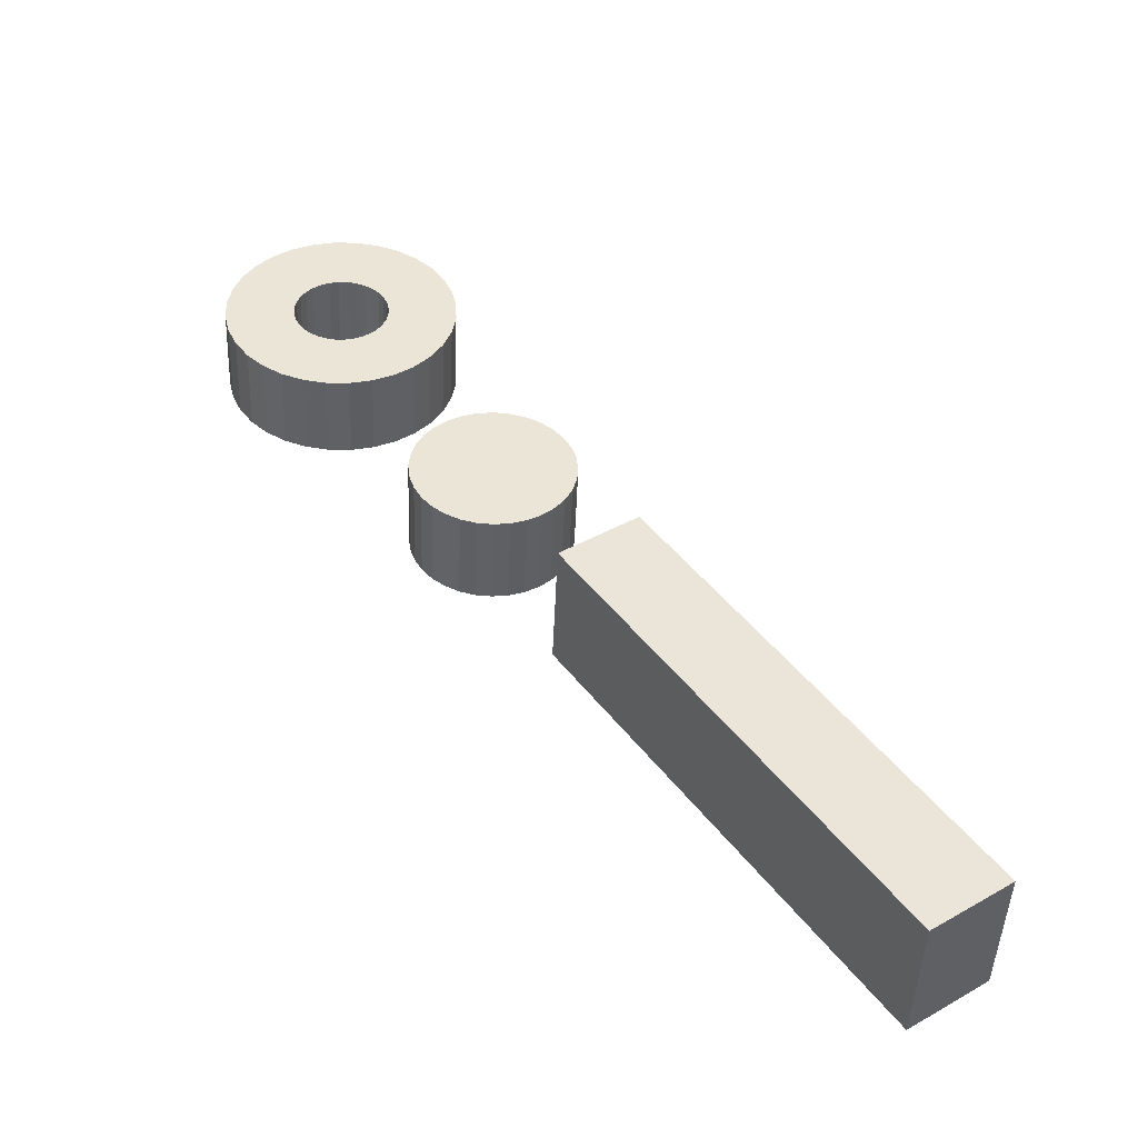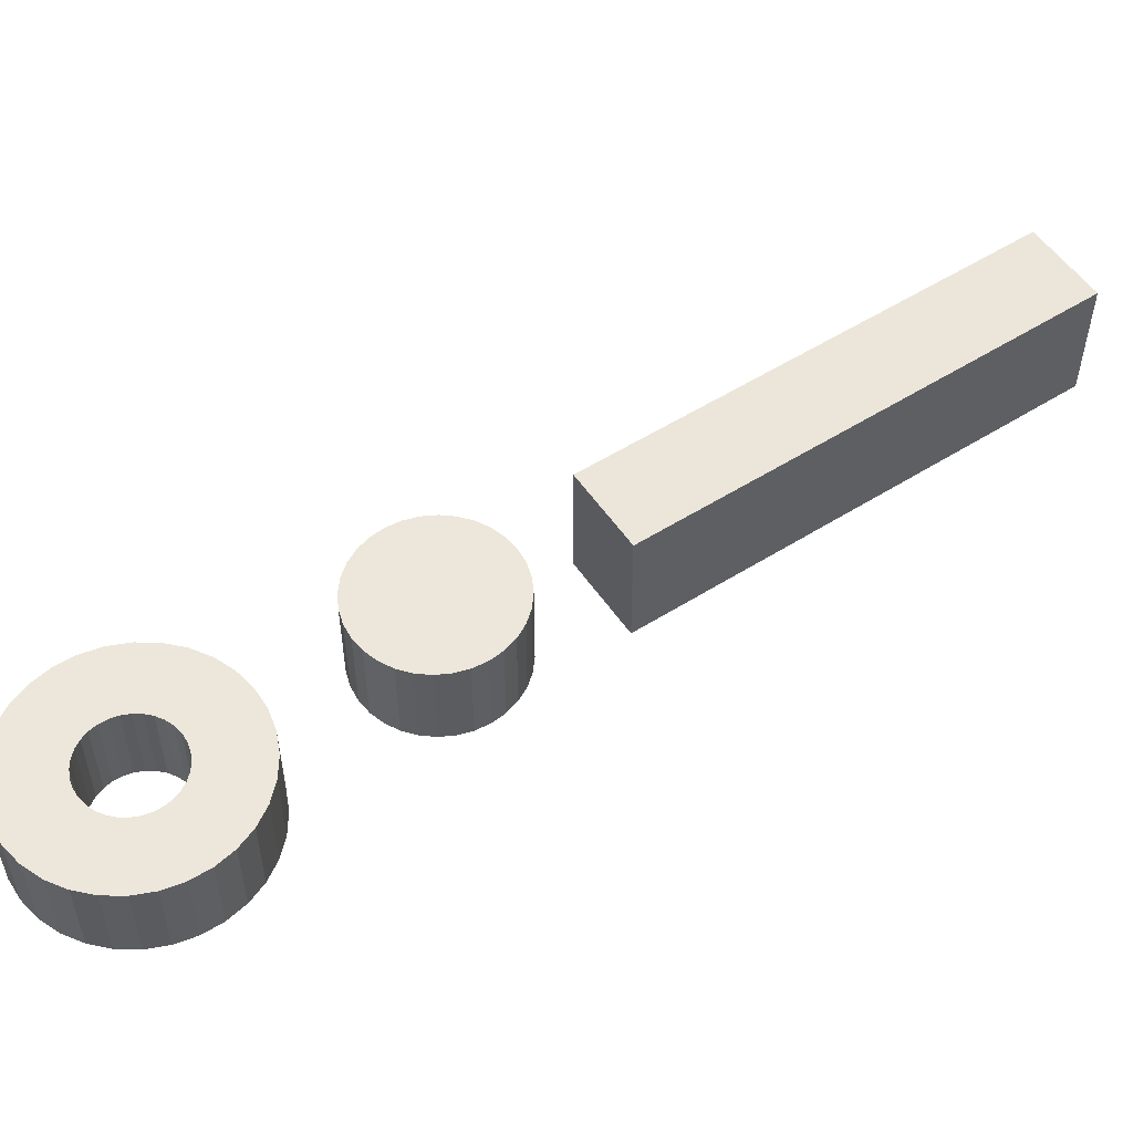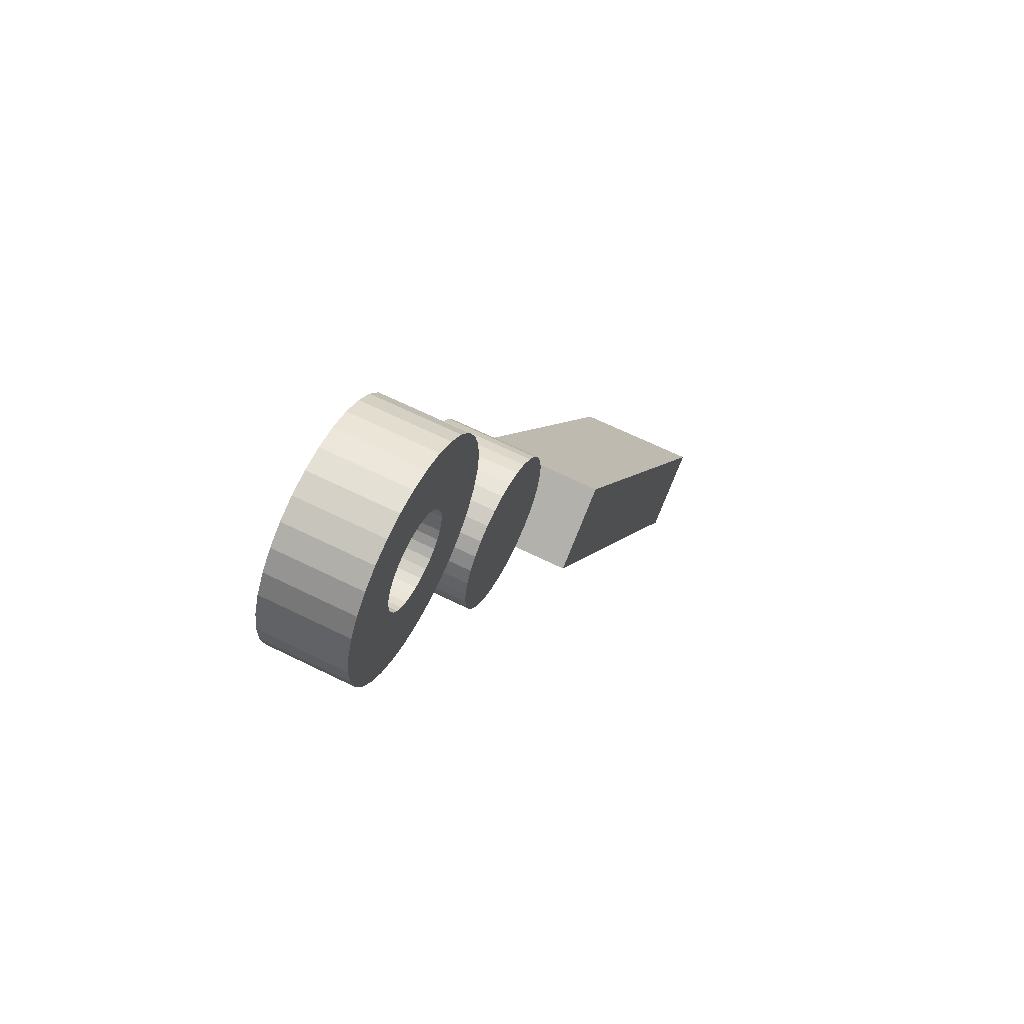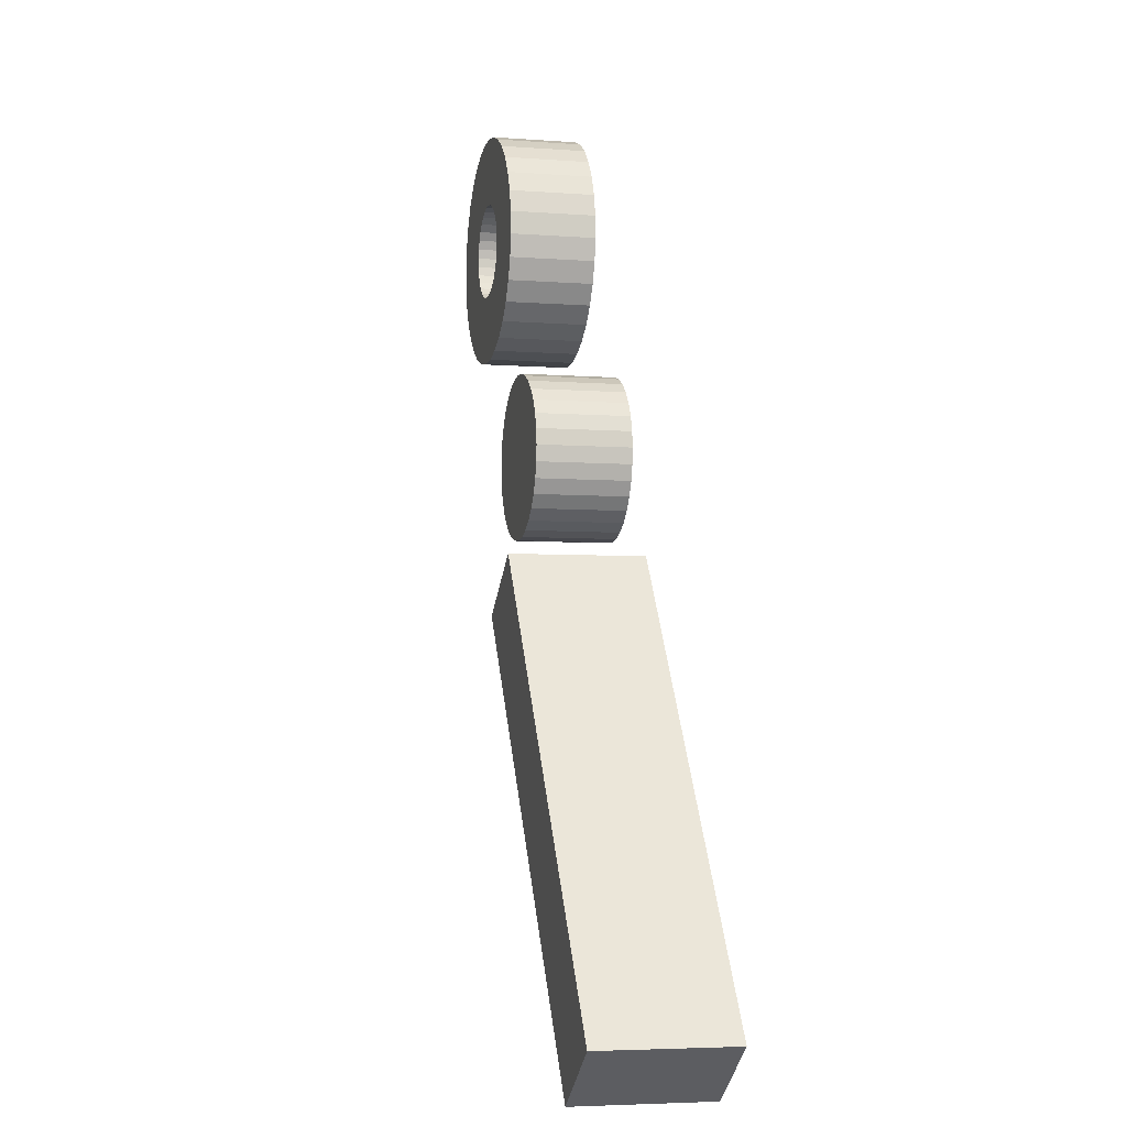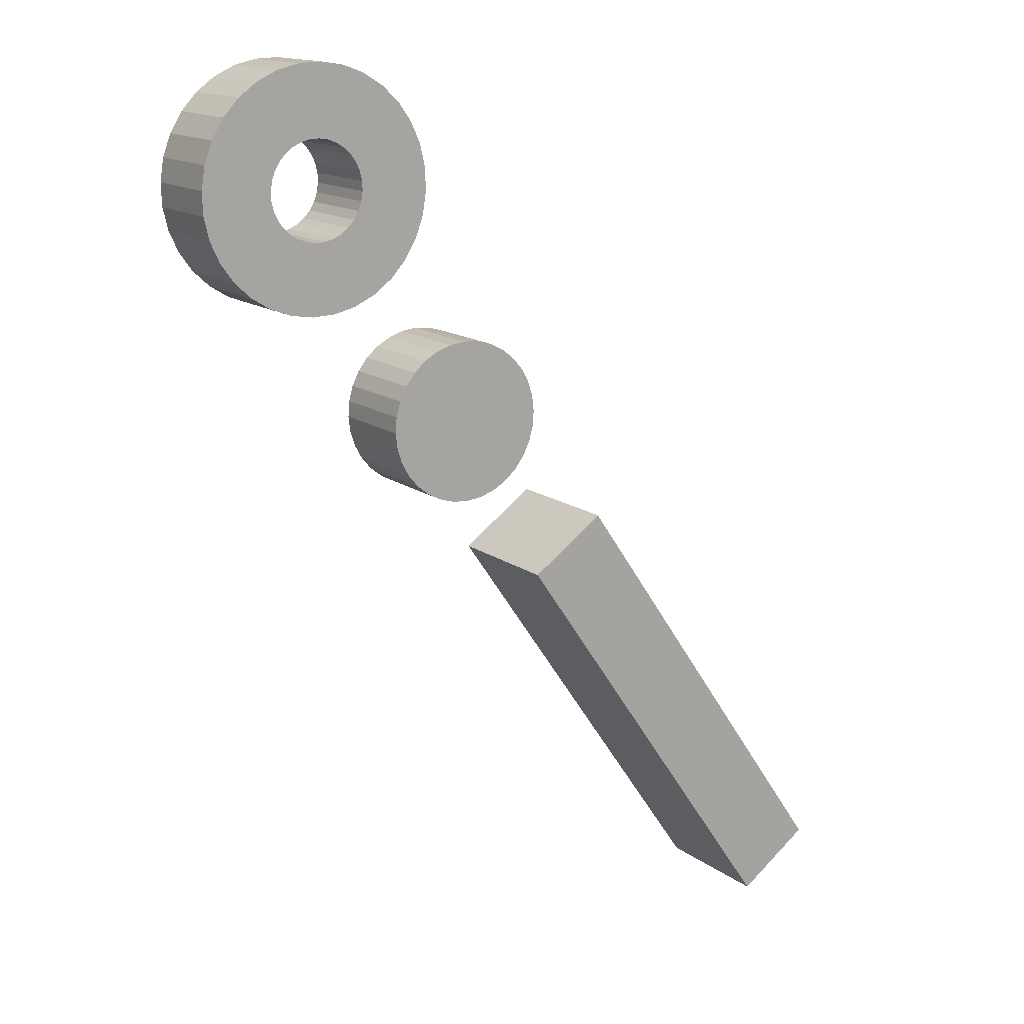
<metadata>
{"format":"obj","ext":"obj","renderer":"f3d","projection":"perspective","resolution":1024,"background":"white","views":[{"elev":-46.6,"azim":-2.2,"up":"+Z"},{"elev":53.9,"azim":21.4,"up":"+Y"},{"elev":63.3,"azim":-63.2,"up":"+Z"},{"elev":-5.3,"azim":76.8,"up":"+Z"},{"elev":14.8,"azim":-33.6,"up":"+Z"}]}
</metadata>
<code>
o 06_Circle.023
v 2.14 -0.2101 -3.106
v 2.145 -0.2101 -3.105
v 2.15 -0.2101 -3.105
v 2.155 -0.2101 -3.106
v 2.159 -0.2101 -3.107
v 2.164 -0.2101 -3.11
v 2.167 -0.2101 -3.113
v 2.17 -0.2101 -3.117
v 2.172 -0.2101 -3.122
v 2.173 -0.2101 -3.126
v 2.173 -0.2101 -3.131
v 2.173 -0.2101 -3.136
v 2.171 -0.2101 -3.141
v 2.168 -0.2101 -3.145
v 2.165 -0.2101 -3.148
v 2.161 -0.2101 -3.151
v 2.157 -0.2101 -3.153
v 2.152 -0.2101 -3.154
v 2.147 -0.2101 -3.154
v 2.142 -0.2101 -3.154
v 2.138 -0.2101 -3.152
v 2.133 -0.2101 -3.149
v 2.13 -0.2101 -3.146
v 2.127 -0.2101 -3.142
v 2.125 -0.2101 -3.138
v 2.124 -0.2101 -3.133
v 2.124 -0.2101 -3.128
v 2.124 -0.2101 -3.123
v 2.126 -0.2101 -3.119
v 2.129 -0.2101 -3.114
v 2.132 -0.2101 -3.111
v 2.136 -0.2101 -3.108
v 2.145 -0.2101 -3.12
v 2.147 -0.2101 -3.119
v 2.149 -0.2101 -3.119
v 2.151 -0.2101 -3.12
v 2.153 -0.2101 -3.12
v 2.155 -0.2101 -3.121
v 2.156 -0.2101 -3.123
v 2.157 -0.2101 -3.124
v 2.158 -0.2101 -3.126
v 2.159 -0.2101 -3.128
v 2.159 -0.2101 -3.13
v 2.158 -0.2101 -3.132
v 2.158 -0.2101 -3.134
v 2.157 -0.2101 -3.136
v 2.155 -0.2101 -3.137
v 2.154 -0.2101 -3.138
v 2.152 -0.2101 -3.139
v 2.15 -0.2101 -3.14
v 2.148 -0.2101 -3.14
v 2.146 -0.2101 -3.139
v 2.144 -0.2101 -3.139
v 2.142 -0.2101 -3.138
v 2.141 -0.2101 -3.136
v 2.14 -0.2101 -3.135
v 2.139 -0.2101 -3.133
v 2.138 -0.2101 -3.131
v 2.138 -0.2101 -3.129
v 2.139 -0.2101 -3.127
v 2.139 -0.2101 -3.125
v 2.14 -0.2101 -3.123
v 2.142 -0.2101 -3.122
v 2.143 -0.2101 -3.121
v 2.14 -0.1917 -3.106
v 2.145 -0.1917 -3.105
v 2.15 -0.1917 -3.105
v 2.155 -0.1917 -3.106
v 2.159 -0.1917 -3.107
v 2.164 -0.1917 -3.11
v 2.167 -0.1917 -3.113
v 2.17 -0.1917 -3.117
v 2.172 -0.1917 -3.122
v 2.173 -0.1917 -3.126
v 2.173 -0.1917 -3.131
v 2.173 -0.1917 -3.136
v 2.171 -0.1917 -3.141
v 2.168 -0.1917 -3.145
v 2.165 -0.1917 -3.148
v 2.161 -0.1917 -3.151
v 2.157 -0.1917 -3.153
v 2.152 -0.1917 -3.154
v 2.147 -0.1917 -3.154
v 2.142 -0.1917 -3.154
v 2.138 -0.1917 -3.152
v 2.133 -0.1917 -3.149
v 2.13 -0.1917 -3.146
v 2.127 -0.1917 -3.142
v 2.125 -0.1917 -3.138
v 2.124 -0.1917 -3.133
v 2.124 -0.1917 -3.128
v 2.124 -0.1917 -3.123
v 2.126 -0.1917 -3.119
v 2.129 -0.1917 -3.114
v 2.132 -0.1917 -3.111
v 2.136 -0.1917 -3.108
v 2.145 -0.1917 -3.12
v 2.147 -0.1917 -3.119
v 2.149 -0.1917 -3.119
v 2.151 -0.1917 -3.12
v 2.153 -0.1917 -3.12
v 2.155 -0.1917 -3.121
v 2.156 -0.1917 -3.123
v 2.157 -0.1917 -3.124
v 2.158 -0.1917 -3.126
v 2.159 -0.1917 -3.128
v 2.159 -0.1917 -3.13
v 2.158 -0.1917 -3.132
v 2.158 -0.1917 -3.134
v 2.157 -0.1917 -3.136
v 2.155 -0.1917 -3.137
v 2.154 -0.1917 -3.138
v 2.152 -0.1917 -3.139
v 2.15 -0.1917 -3.14
v 2.148 -0.1917 -3.14
v 2.146 -0.1917 -3.139
v 2.144 -0.1917 -3.139
v 2.142 -0.1917 -3.138
v 2.141 -0.1917 -3.136
v 2.14 -0.1917 -3.135
v 2.139 -0.1917 -3.133
v 2.138 -0.1917 -3.131
v 2.138 -0.1917 -3.129
v 2.139 -0.1917 -3.127
v 2.139 -0.1917 -3.125
v 2.14 -0.1917 -3.123
v 2.142 -0.1917 -3.122
v 2.143 -0.1917 -3.121
v 2.272 -0.218 -3.29
v 2.272 -0.1905 -3.29
v 2.211 -0.2185 -3.203
v 2.211 -0.1911 -3.203
v 2.257 -0.218 -3.301
v 2.257 -0.1905 -3.301
v 2.195 -0.2185 -3.214
v 2.195 -0.1911 -3.214
v 2.173 -0.2104 -3.166
v 2.176 -0.2104 -3.164
v 2.179 -0.2104 -3.163
v 2.182 -0.2104 -3.163
v 2.186 -0.2104 -3.163
v 2.189 -0.2104 -3.164
v 2.192 -0.2104 -3.166
v 2.194 -0.2104 -3.168
v 2.197 -0.2104 -3.17
v 2.198 -0.2104 -3.173
v 2.199 -0.2104 -3.176
v 2.2 -0.2104 -3.18
v 2.199 -0.2104 -3.183
v 2.198 -0.2104 -3.186
v 2.197 -0.2104 -3.189
v 2.195 -0.2104 -3.192
v 2.192 -0.2104 -3.194
v 2.189 -0.2104 -3.196
v 2.186 -0.2104 -3.197
v 2.183 -0.2104 -3.197
v 2.18 -0.2104 -3.197
v 2.176 -0.2104 -3.196
v 2.173 -0.2104 -3.194
v 2.171 -0.2104 -3.192
v 2.168 -0.2104 -3.19
v 2.167 -0.2104 -3.187
v 2.166 -0.2104 -3.184
v 2.165 -0.2104 -3.18
v 2.166 -0.2104 -3.177
v 2.167 -0.2104 -3.174
v 2.168 -0.2104 -3.171
v 2.17 -0.2104 -3.168
v 2.173 -0.1907 -3.166
v 2.176 -0.1907 -3.164
v 2.179 -0.1907 -3.163
v 2.182 -0.1907 -3.163
v 2.186 -0.1907 -3.163
v 2.189 -0.1907 -3.164
v 2.192 -0.1907 -3.166
v 2.194 -0.1907 -3.168
v 2.197 -0.1907 -3.17
v 2.198 -0.1907 -3.173
v 2.199 -0.1907 -3.176
v 2.2 -0.1907 -3.18
v 2.199 -0.1907 -3.183
v 2.198 -0.1907 -3.186
v 2.197 -0.1907 -3.189
v 2.195 -0.1907 -3.192
v 2.192 -0.1907 -3.194
v 2.189 -0.1907 -3.196
v 2.186 -0.1907 -3.197
v 2.183 -0.1907 -3.197
v 2.18 -0.1907 -3.197
v 2.176 -0.1907 -3.196
v 2.173 -0.1907 -3.194
v 2.171 -0.1907 -3.192
v 2.168 -0.1907 -3.19
v 2.167 -0.1907 -3.187
v 2.166 -0.1907 -3.184
v 2.165 -0.1907 -3.18
v 2.166 -0.1907 -3.177
v 2.167 -0.1907 -3.174
v 2.168 -0.1907 -3.171
v 2.17 -0.1907 -3.168
v 2.272 -0.218 -3.29
v 2.272 -0.1905 -3.29
v 2.211 -0.2185 -3.203
v 2.211 -0.1911 -3.203
v 2.257 -0.218 -3.301
v 2.257 -0.1905 -3.301
v 2.195 -0.2185 -3.214
v 2.195 -0.1911 -3.214
f 20 51 52
f 6 39 7
f 20 53 21
f 7 40 8
f 22 53 54
f 8 41 9
f 23 54 55
f 10 41 42
f 23 56 24
f 11 42 43
f 25 56 57
f 11 44 12
f 25 58 26
f 13 44 45
f 27 58 59
f 13 46 14
f 28 59 60
f 15 46 47
f 2 33 34
f 28 61 29
f 15 48 16
f 3 34 35
f 30 61 62
f 17 48 49
f 4 35 36
f 31 62 63
f 17 50 18
f 4 37 5
f 31 64 32
f 19 50 51
f 6 37 38
f 32 33 1
f 84 115 83
f 103 70 71
f 117 84 85
f 104 71 72
f 86 117 85
f 105 72 73
f 87 118 86
f 74 105 73
f 120 87 88
f 75 106 74
f 89 120 88
f 108 75 76
f 122 89 90
f 77 108 76
f 91 122 90
f 110 77 78
f 92 123 91
f 79 110 78
f 66 97 65
f 125 92 93
f 112 79 80
f 67 98 66
f 94 125 93
f 81 112 80
f 68 99 67
f 95 126 94
f 114 81 82
f 101 68 69
f 128 95 96
f 83 114 82
f 70 101 69
f 97 96 65
f 95 30 31
f 69 4 5
f 121 58 57
f 96 31 32
f 70 5 6
f 122 59 58
f 65 32 1
f 71 6 7
f 123 60 59
f 97 34 33
f 72 7 8
f 124 61 60
f 98 35 34
f 73 8 9
f 61 126 62
f 99 36 35
f 74 9 10
f 126 63 62
f 100 37 36
f 75 10 11
f 127 64 63
f 101 38 37
f 76 11 12
f 128 33 64
f 102 39 38
f 77 12 13
f 103 40 39
f 78 13 14
f 104 41 40
f 79 14 15
f 105 42 41
f 80 15 16
f 106 43 42
f 81 16 17
f 107 44 43
f 82 17 18
f 108 45 44
f 19 82 18
f 109 46 45
f 84 19 20
f 110 47 46
f 85 20 21
f 111 48 47
f 86 21 22
f 112 49 48
f 87 22 23
f 113 50 49
f 88 23 24
f 114 51 50
f 89 24 25
f 115 52 51
f 90 25 26
f 116 53 52
f 91 26 27
f 117 54 53
f 92 27 28
f 66 1 2
f 118 55 54
f 93 28 29
f 67 2 3
f 119 56 55
f 94 29 30
f 68 3 4
f 120 57 56
f 129 132 131
f 132 135 131
f 135 134 133
f 134 129 133
f 135 129 131
f 136 130 134
f 143 139 155
f 169 177 185
f 140 171 139
f 167 198 166
f 154 185 153
f 141 172 140
f 168 199 167
f 155 186 154
f 142 173 141
f 137 200 168
f 156 187 155
f 143 174 142
f 157 188 156
f 144 175 143
f 158 189 157
f 145 176 144
f 159 190 158
f 146 177 145
f 160 191 159
f 147 178 146
f 161 192 160
f 148 179 147
f 162 193 161
f 149 180 148
f 163 194 162
f 150 181 149
f 164 195 163
f 151 182 150
f 138 169 137
f 165 196 164
f 152 183 151
f 139 170 138
f 166 197 165
f 153 184 152
f 201 204 203
f 204 207 203
f 207 206 205
f 206 201 205
f 207 201 203
f 208 202 206
f 20 19 51
f 6 38 39
f 20 52 53
f 7 39 40
f 22 21 53
f 8 40 41
f 23 22 54
f 10 9 41
f 23 55 56
f 11 10 42
f 25 24 56
f 11 43 44
f 25 57 58
f 13 12 44
f 27 26 58
f 13 45 46
f 28 27 59
f 15 14 46
f 2 1 33
f 28 60 61
f 15 47 48
f 3 2 34
f 30 29 61
f 17 16 48
f 4 3 35
f 31 30 62
f 17 49 50
f 4 36 37
f 31 63 64
f 19 18 50
f 6 5 37
f 32 64 33
f 84 116 115
f 103 102 70
f 117 116 84
f 104 103 71
f 86 118 117
f 105 104 72
f 87 119 118
f 74 106 105
f 120 119 87
f 75 107 106
f 89 121 120
f 108 107 75
f 122 121 89
f 77 109 108
f 91 123 122
f 110 109 77
f 92 124 123
f 79 111 110
f 66 98 97
f 125 124 92
f 112 111 79
f 67 99 98
f 94 126 125
f 81 113 112
f 68 100 99
f 95 127 126
f 114 113 81
f 101 100 68
f 128 127 95
f 83 115 114
f 70 102 101
f 97 128 96
f 95 94 30
f 69 68 4
f 121 122 58
f 96 95 31
f 70 69 5
f 122 123 59
f 65 96 32
f 71 70 6
f 123 124 60
f 97 98 34
f 72 71 7
f 124 125 61
f 98 99 35
f 73 72 8
f 61 125 126
f 99 100 36
f 74 73 9
f 126 127 63
f 100 101 37
f 75 74 10
f 127 128 64
f 101 102 38
f 76 75 11
f 128 97 33
f 102 103 39
f 77 76 12
f 103 104 40
f 78 77 13
f 104 105 41
f 79 78 14
f 105 106 42
f 80 79 15
f 106 107 43
f 81 80 16
f 107 108 44
f 82 81 17
f 108 109 45
f 19 83 82
f 109 110 46
f 84 83 19
f 110 111 47
f 85 84 20
f 111 112 48
f 86 85 21
f 112 113 49
f 87 86 22
f 113 114 50
f 88 87 23
f 114 115 51
f 89 88 24
f 115 116 52
f 90 89 25
f 116 117 53
f 91 90 26
f 117 118 54
f 92 91 27
f 66 65 1
f 118 119 55
f 93 92 28
f 67 66 2
f 119 120 56
f 94 93 29
f 68 67 3
f 120 121 57
f 129 130 132
f 132 136 135
f 135 136 134
f 134 130 129
f 135 133 129
f 136 132 130
f 139 138 167
f 138 137 167
f 137 168 167
f 167 166 165
f 165 164 163
f 163 162 159
f 162 161 159
f 161 160 159
f 159 158 163
f 158 157 163
f 157 156 155
f 155 154 153
f 153 152 155
f 152 151 155
f 151 150 149
f 149 148 151
f 148 147 151
f 147 146 143
f 146 145 143
f 145 144 143
f 143 142 141
f 141 140 139
f 167 165 163
f 157 155 139
f 163 157 139
f 143 141 139
f 139 167 163
f 155 151 143
f 151 147 143
f 169 170 173
f 170 171 173
f 171 172 173
f 173 174 175
f 175 176 177
f 177 178 179
f 179 180 177
f 180 181 177
f 181 182 183
f 183 184 185
f 185 186 187
f 187 188 185
f 188 189 185
f 189 190 193
f 190 191 193
f 191 192 193
f 193 194 197
f 194 195 197
f 195 196 197
f 197 198 199
f 199 200 169
f 173 175 169
f 175 177 169
f 181 183 177
f 183 185 177
f 197 199 193
f 199 169 193
f 185 189 169
f 189 193 169
f 140 172 171
f 167 199 198
f 154 186 185
f 141 173 172
f 168 200 199
f 155 187 186
f 142 174 173
f 137 169 200
f 156 188 187
f 143 175 174
f 157 189 188
f 144 176 175
f 158 190 189
f 145 177 176
f 159 191 190
f 146 178 177
f 160 192 191
f 147 179 178
f 161 193 192
f 148 180 179
f 162 194 193
f 149 181 180
f 163 195 194
f 150 182 181
f 164 196 195
f 151 183 182
f 138 170 169
f 165 197 196
f 152 184 183
f 139 171 170
f 166 198 197
f 153 185 184
f 201 202 204
f 204 208 207
f 207 208 206
f 206 202 201
f 207 205 201
f 208 204 202

</code>
